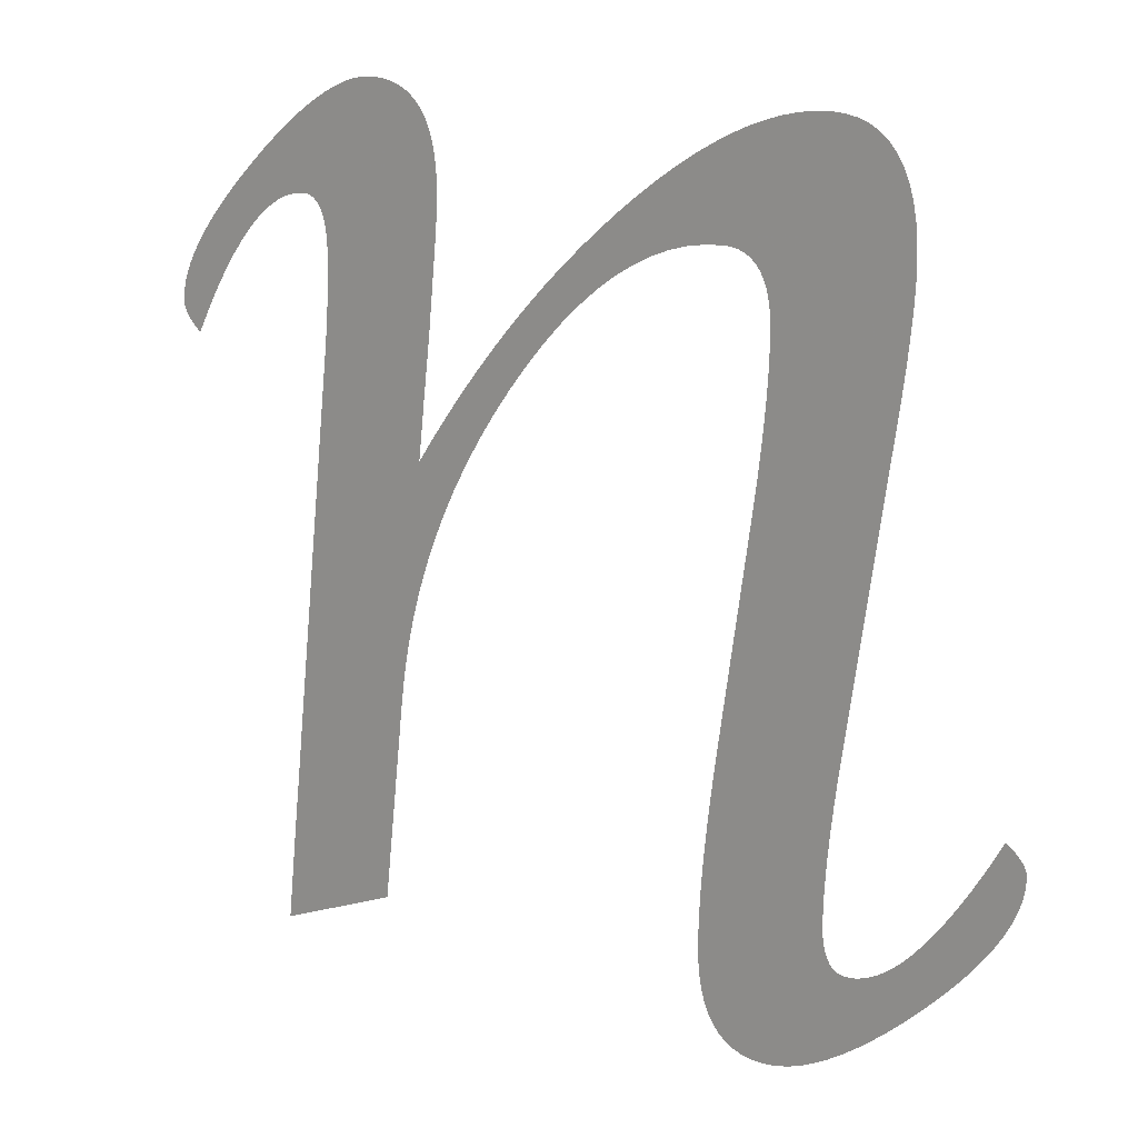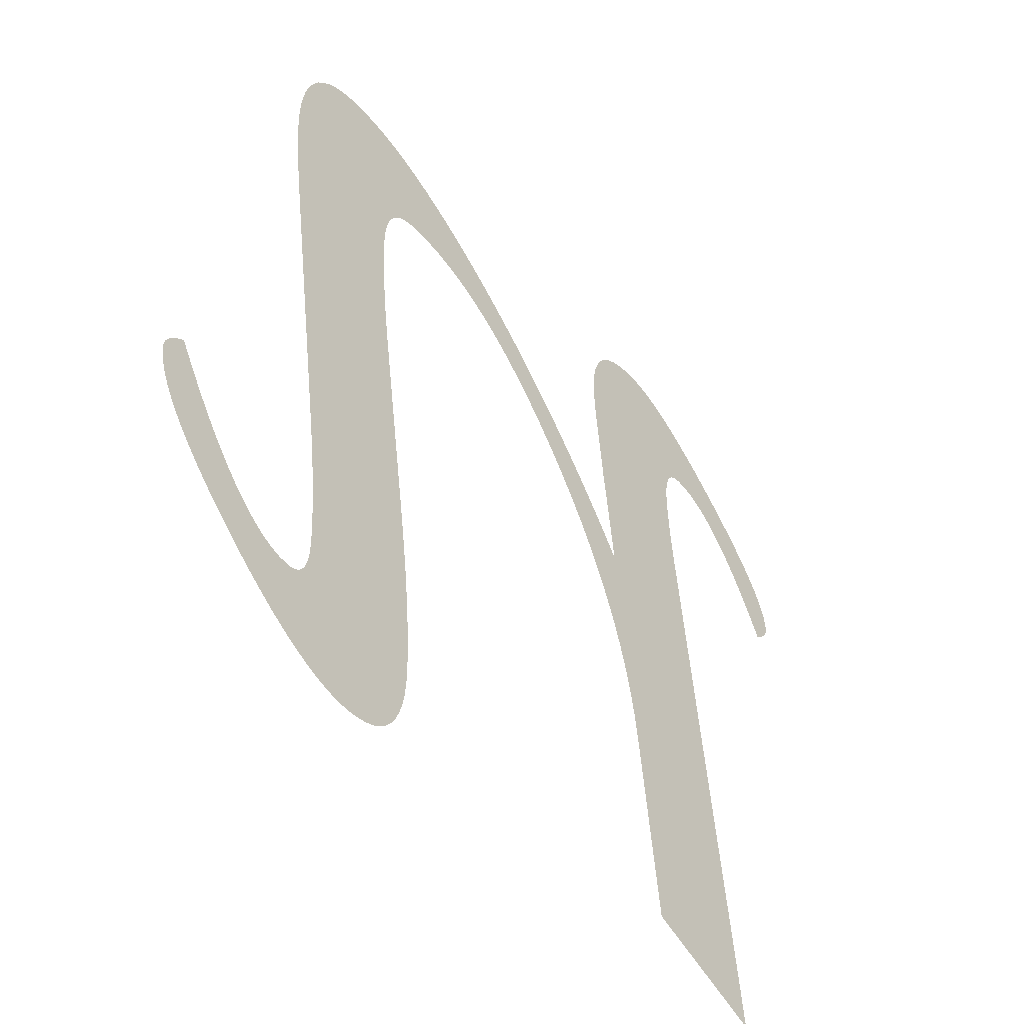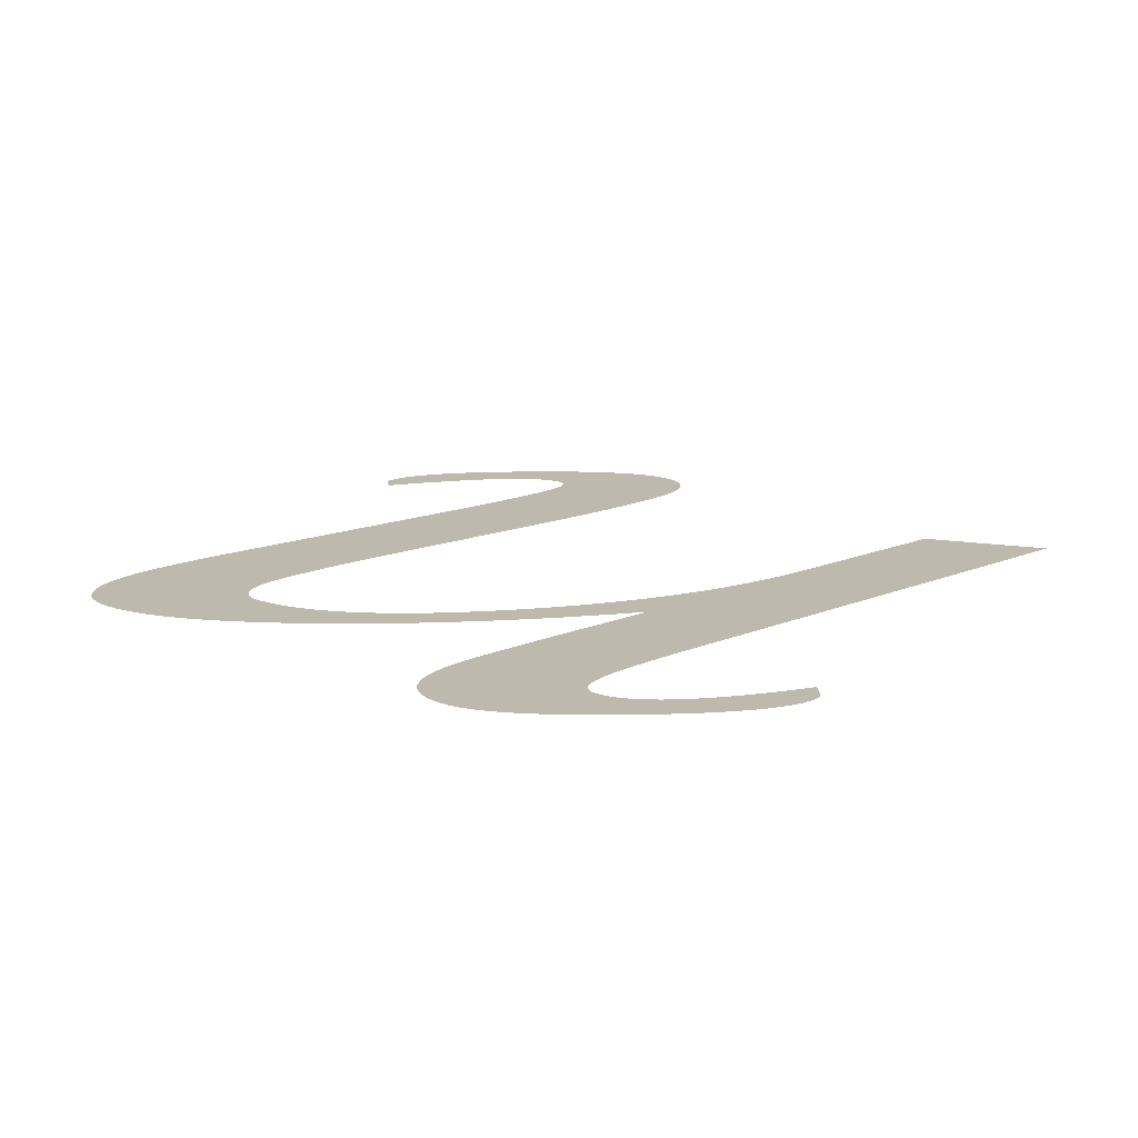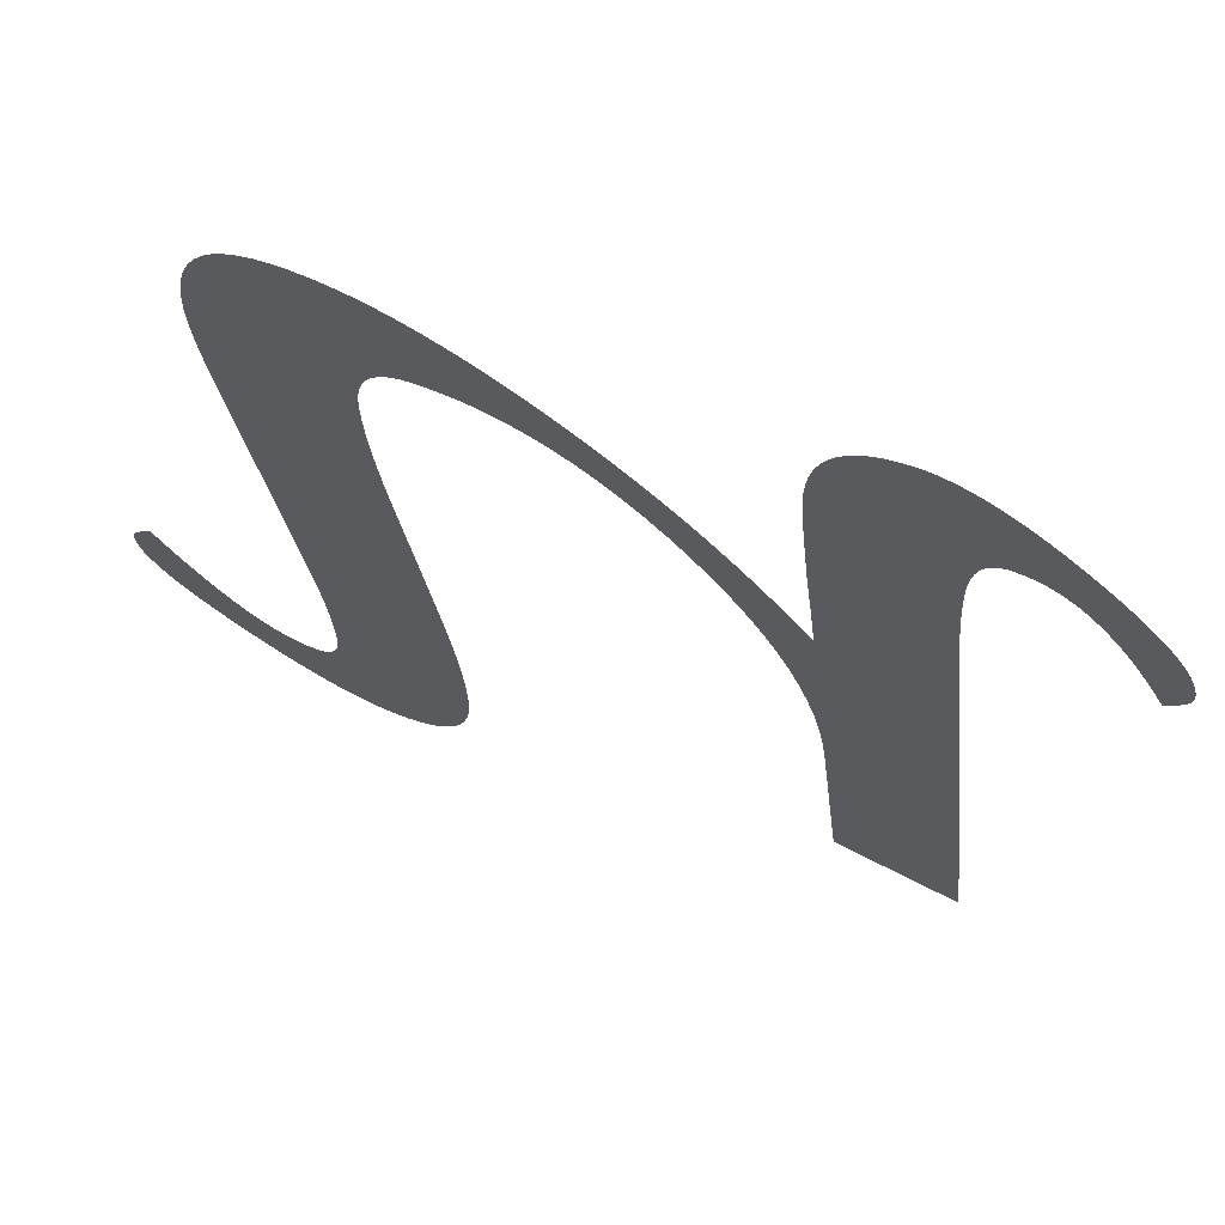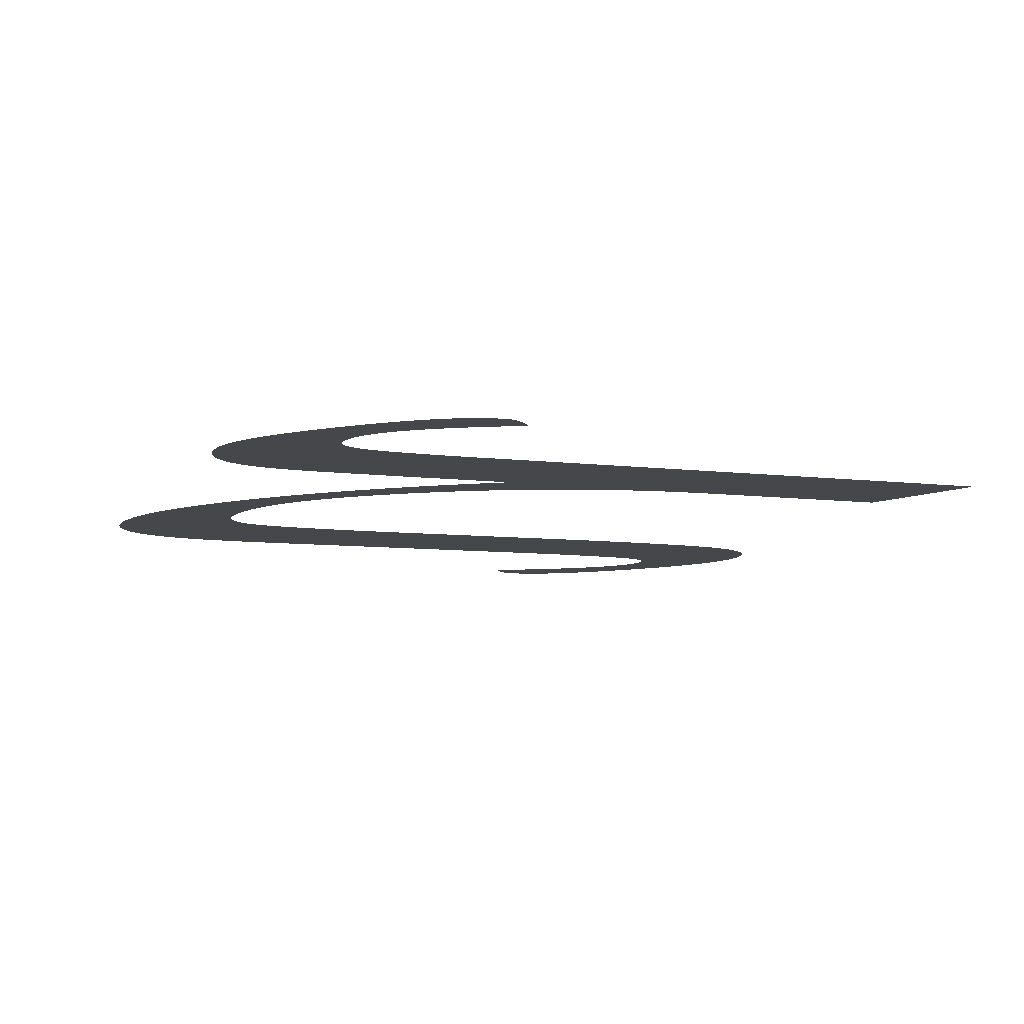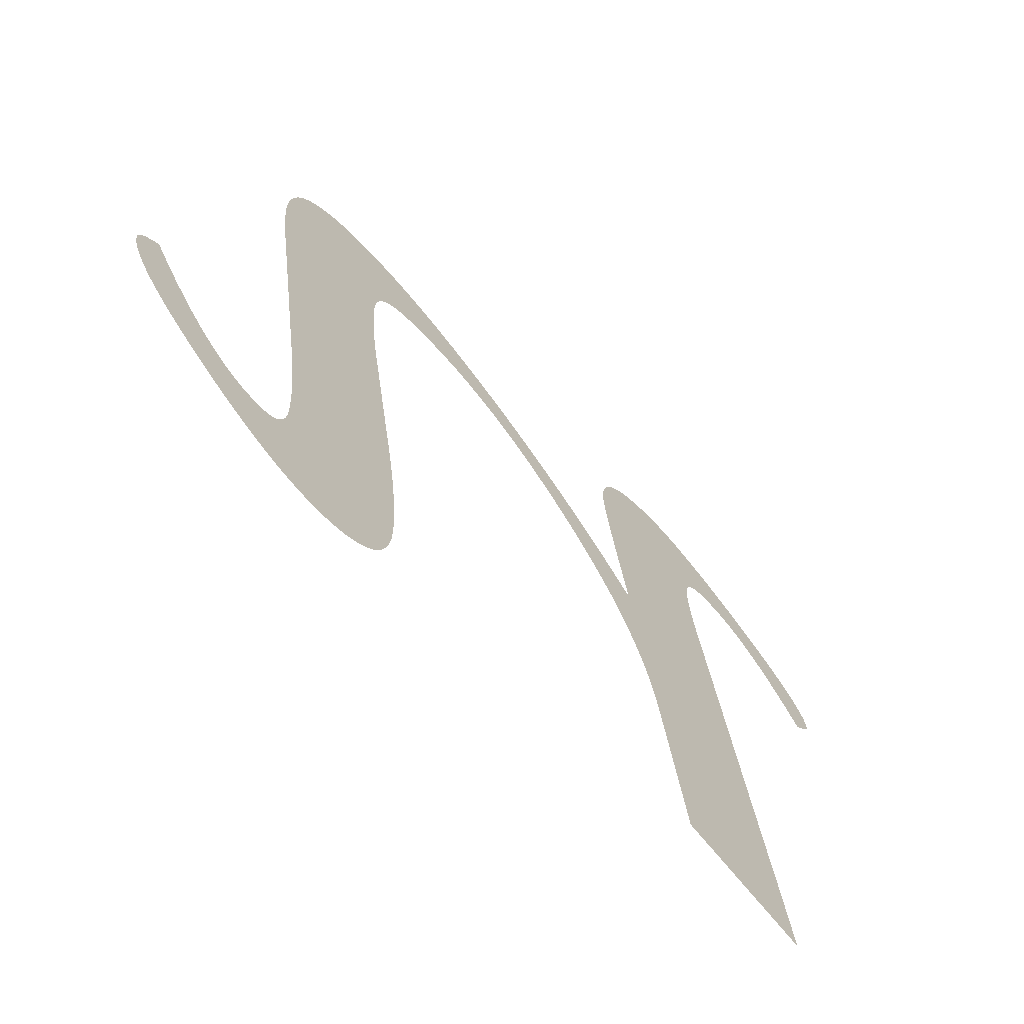
<metadata>
{"format":"obj","ext":"obj","renderer":"f3d","projection":"perspective","resolution":1024,"background":"white","views":[{"elev":15.9,"azim":36.1,"up":"+Y"},{"elev":-47.7,"azim":129.2,"up":"+Y"},{"elev":15.0,"azim":-138.9,"up":"+Z"},{"elev":66.6,"azim":-160.4,"up":"+Y"},{"elev":-10.3,"azim":-112.4,"up":"+Z"},{"elev":-69.9,"azim":135.2,"up":"+Y"}]}
</metadata>
<code>
o Text
v 0.116 0.0108 0
v 0.07004 -0.008022 -0
v 0.07097 0.000617 0
v 0.07343 0.02345 0
v 0.0759 0.04505 0
v 0.09195 0.1882 0
v 0.0938 0.2046 0
v 0.09409 0.2077 0
v 0.09436 0.2107 0
v 0.09461 0.2137 0
v 0.09483 0.2165 0
v 0.09502 0.2192 0
v 0.09519 0.2218 0
v 0.09533 0.2244 0
v 0.09544 0.2268 0
v 0.09553 0.2291 0
v 0.0956 0.2313 0
v 0.09564 0.2334 0
v 0.09565 0.2354 0
v 0.09558 0.2386 0
v 0.09538 0.2415 0
v 0.09503 0.2441 0
v 0.09455 0.2464 0
v 0.09394 0.2484 0
v 0.09318 0.2502 0
v 0.09229 0.2517 0
v 0.09126 0.253 0
v 0.0901 0.2539 0
v 0.08879 0.2546 0
v 0.08735 0.255 0
v 0.08578 0.2552 0
v 0.0819 0.2548 0
v 0.07797 0.2537 0
v 0.07399 0.2519 0
v 0.06997 0.2493 0
v 0.0659 0.2461 0
v 0.06179 0.2421 0
v 0.05762 0.2373 0
v 0.05341 0.2319 0
v 0.04915 0.2257 0
v 0.04485 0.2187 0
v 0.0405 0.2111 0
v 0.0361 0.2027 0
v 0.03497 0.2037 0
v 0.03393 0.2046 0
v 0.03299 0.2056 0
v 0.03216 0.2065 0
v 0.03142 0.2073 0
v 0.03078 0.2082 0
v 0.03024 0.209 0
v 0.02979 0.2098 0
v 0.02945 0.2106 0
v 0.0292 0.2114 0
v 0.02905 0.2122 0
v 0.029 0.2129 0
v 0.02924 0.2161 0
v 0.02994 0.2194 0
v 0.03112 0.223 0
v 0.03276 0.2267 0
v 0.03487 0.2307 0
v 0.03745 0.2348 0
v 0.0405 0.2391 0
v 0.04402 0.2435 0
v 0.04801 0.2482 0
v 0.05247 0.2531 0
v 0.05739 0.2581 0
v 0.06279 0.2633 0
v 0.06832 0.2684 0
v 0.07365 0.2731 0
v 0.07878 0.2773 0
v 0.08372 0.2811 0
v 0.08845 0.2844 0
v 0.09299 0.2873 0
v 0.09732 0.2897 0
v 0.1015 0.2917 0
v 0.1054 0.2933 0
v 0.1091 0.2944 0
v 0.1127 0.2951 0
v 0.116 0.2953 0
v 0.1203 0.295 0
v 0.1241 0.2943 0
v 0.1276 0.2932 0
v 0.1308 0.2915 0
v 0.1335 0.2894 0
v 0.1359 0.2868 0
v 0.1379 0.2837 0
v 0.1396 0.2802 0
v 0.1409 0.2762 0
v 0.1418 0.2717 0
v 0.1424 0.2668 0
v 0.1425 0.2613 0
v 0.1425 0.2599 0
v 0.1425 0.2583 0
v 0.1425 0.2567 0
v 0.1424 0.2549 0
v 0.1423 0.2531 0
v 0.1422 0.2512 0
v 0.142 0.2493 0
v 0.1419 0.2472 0
v 0.1417 0.2451 0
v 0.1415 0.2429 0
v 0.1413 0.2406 0
v 0.141 0.2382 0
v 0.1385 0.2132 0
v 0.1361 0.1922 0
v 0.1336 0.1703 0
v 0.1397 0.1792 0
v 0.1459 0.1879 0
v 0.1522 0.1963 0
v 0.1586 0.2044 0
v 0.1651 0.2123 0
v 0.1717 0.2199 0
v 0.1784 0.2272 0
v 0.1852 0.2343 0
v 0.1921 0.2411 0
v 0.1991 0.2476 0
v 0.2062 0.2539 0
v 0.2134 0.26 0
v 0.2205 0.2656 0
v 0.2275 0.2707 0
v 0.2342 0.2754 0
v 0.2408 0.2796 0
v 0.2473 0.2833 0
v 0.2535 0.2864 0
v 0.2596 0.2891 0
v 0.2655 0.2914 0
v 0.2712 0.2931 0
v 0.2767 0.2943 0
v 0.2821 0.295 0
v 0.2873 0.2953 0
v 0.292 0.295 0
v 0.2964 0.2941 0
v 0.3004 0.2927 0
v 0.3039 0.2907 0
v 0.307 0.288 0
v 0.3097 0.2849 0
v 0.312 0.2811 0
v 0.3139 0.2768 0
v 0.3153 0.2718 0
v 0.3164 0.2664 0
v 0.317 0.2603 0
v 0.3172 0.2536 0
v 0.3172 0.2514 0
v 0.3171 0.2491 0
v 0.317 0.2465 0
v 0.3168 0.2438 0
v 0.3166 0.2409 0
v 0.3163 0.2378 0
v 0.316 0.2346 0
v 0.3157 0.2311 0
v 0.3153 0.2275 0
v 0.3148 0.2238 0
v 0.3143 0.2198 0
v 0.3138 0.2157 0
v 0.2971 0.1006 0
v 0.2963 0.09493 0
v 0.2956 0.08947 0
v 0.295 0.08421 0
v 0.2944 0.07916 0
v 0.2939 0.07431 0
v 0.2934 0.06965 0
v 0.2931 0.0652 0
v 0.2927 0.06096 0
v 0.2925 0.05691 0
v 0.2923 0.05306 0
v 0.2922 0.04942 0
v 0.2922 0.04597 0
v 0.2923 0.04341 0
v 0.2924 0.04107 0
v 0.2927 0.03895 0
v 0.2932 0.03706 0
v 0.2937 0.03539 0
v 0.2944 0.03394 0
v 0.2951 0.03272 0
v 0.296 0.03171 0
v 0.2971 0.03093 0
v 0.2982 0.03037 0
v 0.2995 0.03004 0
v 0.3008 0.02993 0
v 0.3044 0.03032 0
v 0.3082 0.03151 0
v 0.3121 0.03348 0
v 0.3161 0.03624 0
v 0.3203 0.03979 0
v 0.3246 0.04412 0
v 0.329 0.04925 0
v 0.3336 0.05516 0
v 0.3383 0.06186 0
v 0.3432 0.06935 0
v 0.3482 0.07763 0
v 0.3533 0.0867 0
v 0.3545 0.08593 0
v 0.3555 0.08515 0
v 0.3565 0.08437 0
v 0.3574 0.08358 0
v 0.3582 0.08279 0
v 0.3588 0.082 0
v 0.3594 0.0812 0
v 0.3599 0.08039 0
v 0.3602 0.07959 0
v 0.3605 0.07877 0
v 0.3606 0.07796 0
v 0.3607 0.07714 0
v 0.3605 0.07371 0
v 0.3597 0.0701 0
v 0.3585 0.06633 0
v 0.3569 0.06238 0
v 0.3547 0.05825 0
v 0.3521 0.05396 0
v 0.349 0.04949 0
v 0.3454 0.04484 0
v 0.3413 0.04002 0
v 0.3368 0.03503 0
v 0.3318 0.02987 0
v 0.3263 0.02453 0
v 0.3206 0.01933 0
v 0.3152 0.01458 0
v 0.3099 0.01029 0
v 0.3048 0.006445 0
v 0.2998 0.003054 0
v 0.2951 0.000116 0
v 0.2905 -0.002371 -0
v 0.2861 -0.004405 -0
v 0.2819 -0.005988 -0
v 0.2778 -0.007118 -0
v 0.274 -0.007796 -0
v 0.2703 -0.008022 -0
v 0.2664 -0.007782 -0
v 0.2629 -0.007062 -0
v 0.2598 -0.005862 -0
v 0.2569 -0.004183 -0
v 0.2544 -0.002023 -0
v 0.2522 0.000617 0
v 0.2504 0.003737 0
v 0.2489 0.007337 0
v 0.2477 0.01142 0
v 0.2469 0.01598 0
v 0.2464 0.02101 0
v 0.2462 0.02653 0
v 0.2463 0.03089 0
v 0.2464 0.03551 0
v 0.2466 0.0404 0
v 0.2469 0.04556 0
v 0.2473 0.05099 0
v 0.2478 0.0567 0
v 0.2484 0.06267 0
v 0.2491 0.06891 0
v 0.2499 0.07542 0
v 0.2507 0.0822 0
v 0.2517 0.08925 0
v 0.2527 0.09657 0
v 0.2635 0.1712 0
v 0.2643 0.1772 0
v 0.2651 0.183 0
v 0.2658 0.1885 0
v 0.2664 0.1938 0
v 0.267 0.199 0
v 0.2674 0.2039 0
v 0.2678 0.2086 0
v 0.2682 0.2131 0
v 0.2684 0.2174 0
v 0.2686 0.2214 0
v 0.2687 0.2253 0
v 0.2687 0.2289 0
v 0.2686 0.2328 0
v 0.2683 0.2364 0
v 0.2677 0.2396 0
v 0.2669 0.2425 0
v 0.2658 0.245 0
v 0.2645 0.2472 0
v 0.263 0.2491 0
v 0.2612 0.2506 0
v 0.2592 0.2518 0
v 0.257 0.2526 0
v 0.2545 0.2531 0
v 0.2518 0.2533 0
v 0.2452 0.2529 0
v 0.2386 0.2518 0
v 0.232 0.25 0
v 0.2253 0.2474 0
v 0.2187 0.244 0
v 0.212 0.2399 0
v 0.2053 0.2351 0
v 0.1986 0.2295 0
v 0.1919 0.2232 0
v 0.1852 0.2161 0
v 0.1785 0.2083 0
v 0.1717 0.1998 0
v 0.1652 0.1908 0
v 0.1591 0.1817 0
v 0.1535 0.1725 0
v 0.1484 0.1632 0
v 0.1438 0.1538 0
v 0.1396 0.1443 0
v 0.1359 0.1347 0
v 0.1326 0.1249 0
v 0.1298 0.1151 0
v 0.1275 0.1051 0
v 0.1257 0.09503 0
v 0.1243 0.08485 0
f 78 80 79
f 129 131 130
f 77 80 78
f 77 81 80
f 128 131 129
f 128 132 131
f 76 81 77
f 76 82 81
f 127 132 128
f 127 133 132
f 75 82 76
f 75 83 82
f 126 133 127
f 126 134 133
f 74 83 75
f 74 84 83
f 125 134 126
f 125 135 134
f 73 84 74
f 73 85 84
f 124 135 125
f 124 136 135
f 72 85 73
f 72 86 85
f 123 136 124
f 123 137 136
f 71 86 72
f 71 87 86
f 122 137 123
f 122 138 137
f 70 87 71
f 70 88 87
f 121 138 122
f 69 88 70
f 121 139 138
f 69 89 88
f 120 139 121
f 68 89 69
f 120 140 139
f 68 90 89
f 119 140 120
f 67 90 68
f 67 91 90
f 119 141 140
f 118 141 119
f 66 91 67
f 66 92 91
f 118 142 141
f 117 142 118
f 66 93 92
f 66 94 93
f 65 31 66
f 31 94 66
f 31 95 94
f 65 32 31
f 30 95 31
f 29 95 30
f 29 96 95
f 65 33 32
f 28 96 29
f 27 96 28
f 116 277 117
f 277 276 117
f 276 142 117
f 65 34 33
f 276 143 142
f 275 143 276
f 274 143 275
f 27 97 96
f 64 34 65
f 26 97 27
f 116 278 277
f 273 143 274
f 64 35 34
f 116 279 278
f 272 143 273
f 25 97 26
f 272 144 143
f 25 98 97
f 271 144 272
f 24 98 25
f 116 280 279
f 64 36 35
f 24 99 98
f 270 144 271
f 270 145 144
f 23 99 24
f 63 36 64
f 115 280 116
f 115 281 280
f 269 145 270
f 23 100 99
f 269 146 145
f 22 100 23
f 63 37 36
f 22 101 100
f 268 146 269
f 21 101 22
f 115 282 281
f 268 147 146
f 62 37 63
f 21 102 101
f 267 147 268
f 62 38 37
f 20 102 21
f 114 282 115
f 267 148 147
f 20 103 102
f 114 283 282
f 266 148 267
f 61 38 62
f 19 103 20
f 19 104 103
f 266 149 148
f 61 39 38
f 265 149 266
f 18 104 19
f 114 284 283
f 60 39 61
f 265 150 149
f 113 284 114
f 17 104 18
f 264 150 265
f 60 40 39
f 16 104 17
f 264 151 150
f 59 40 60
f 113 285 284
f 15 104 16
f 263 151 264
f 263 152 151
f 112 285 113
f 14 104 15
f 58 40 59
f 58 41 40
f 262 152 263
f 13 104 14
f 262 153 152
f 112 286 285
f 57 41 58
f 12 104 13
f 261 153 262
f 111 286 112
f 261 154 153
f 56 41 57
f 11 104 12
f 56 42 41
f 260 154 261
f 10 104 11
f 111 287 286
f 55 42 56
f 260 155 154
f 9 104 10
f 9 105 104
f 259 155 260
f 54 42 55
f 110 287 111
f 53 42 54
f 52 42 53
f 52 43 42
f 8 105 9
f 51 43 52
f 50 43 51
f 49 43 50
f 258 155 259
f 110 288 287
f 48 43 49
f 7 105 8
f 47 43 48
f 46 43 47
f 45 43 46
f 44 43 45
f 6 105 7
f 109 288 110
f 257 155 258
f 109 289 288
f 256 155 257
f 108 289 109
f 255 155 256
f 6 106 105
f 108 290 289
f 254 155 255
f 5 106 6
f 107 290 108
f 253 155 254
f 107 291 290
f 106 291 107
f 252 155 253
f 106 292 291
f 251 155 252
f 5 292 106
f 5 293 292
f 5 294 293
f 5 295 294
f 5 296 295
f 5 297 296
f 5 298 297
f 5 299 298
f 251 156 155
f 250 156 251
f 5 300 299
f 250 157 156
f 250 158 157
f 249 158 250
f 190 192 191
f 190 193 192
f 190 194 193
f 5 1 300
f 190 195 194
f 249 159 158
f 190 196 195
f 190 197 196
f 248 159 249
f 190 198 197
f 190 199 198
f 190 200 199
f 190 201 200
f 248 160 159
f 190 202 201
f 190 203 202
f 189 203 190
f 189 204 203
f 247 160 248
f 247 161 160
f 189 205 204
f 189 206 205
f 247 162 161
f 188 206 189
f 246 162 247
f 188 207 206
f 246 163 162
f 245 163 246
f 188 208 207
f 187 208 188
f 245 164 163
f 187 209 208
f 245 165 164
f 244 165 245
f 186 209 187
f 186 210 209
f 244 166 165
f 243 166 244
f 186 211 210
f 243 167 166
f 185 211 186
f 243 168 167
f 242 168 243
f 4 1 5
f 185 212 211
f 184 212 185
f 242 169 168
f 242 170 169
f 241 170 242
f 184 213 212
f 183 213 184
f 241 171 170
f 241 172 171
f 182 213 183
f 240 172 241
f 240 173 172
f 182 214 213
f 240 174 173
f 181 214 182
f 240 175 174
f 240 176 175
f 180 214 181
f 240 177 176
f 239 177 240
f 239 178 177
f 179 214 180
f 239 179 178
f 239 214 179
f 239 215 214
f 238 215 239
f 238 216 215
f 3 1 4
f 237 216 238
f 237 217 216
f 236 217 237
f 236 218 217
f 235 218 236
f 2 1 3
f 235 219 218
f 234 219 235
f 234 220 219
f 233 220 234
f 233 221 220
f 232 221 233
f 232 222 221
f 231 222 232
f 231 223 222
f 230 223 231
f 230 224 223
f 229 224 230
f 229 225 224
f 228 225 229
f 228 226 225
f 227 226 228

</code>
